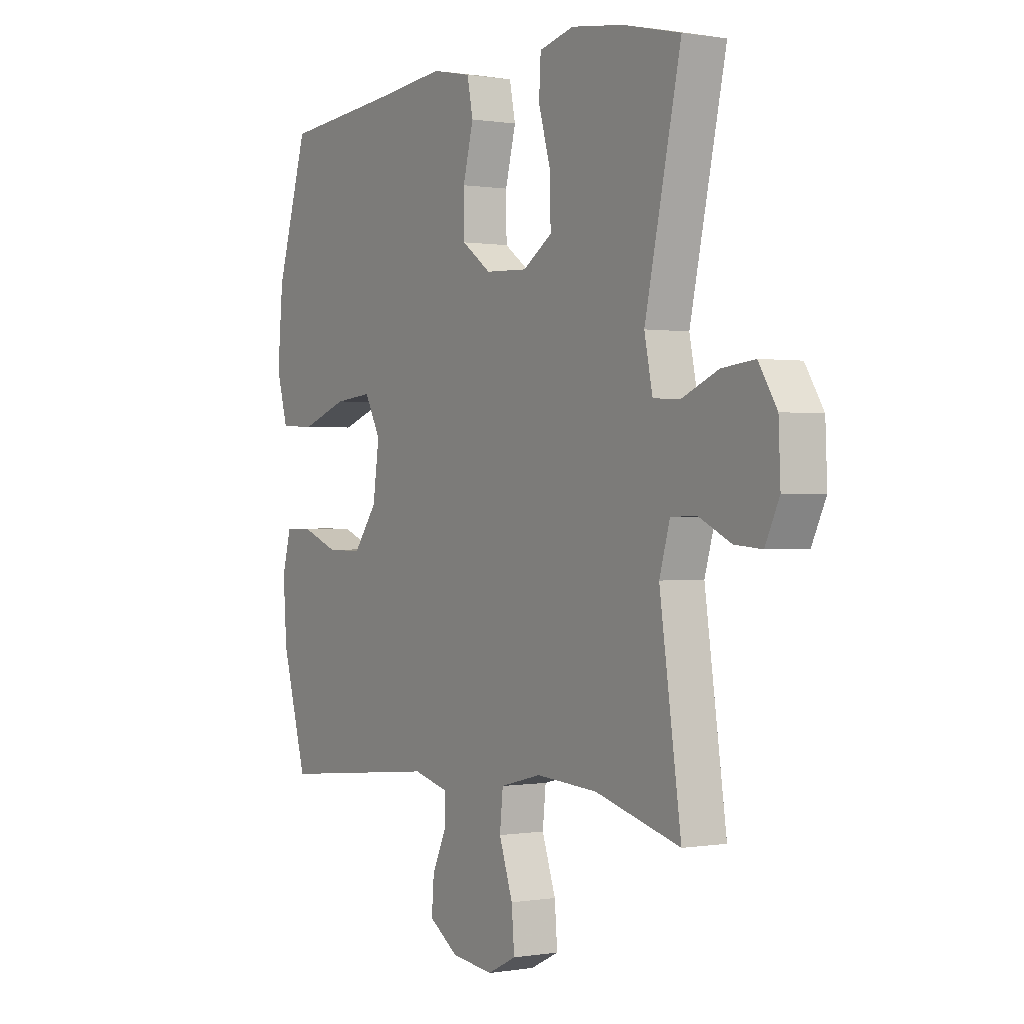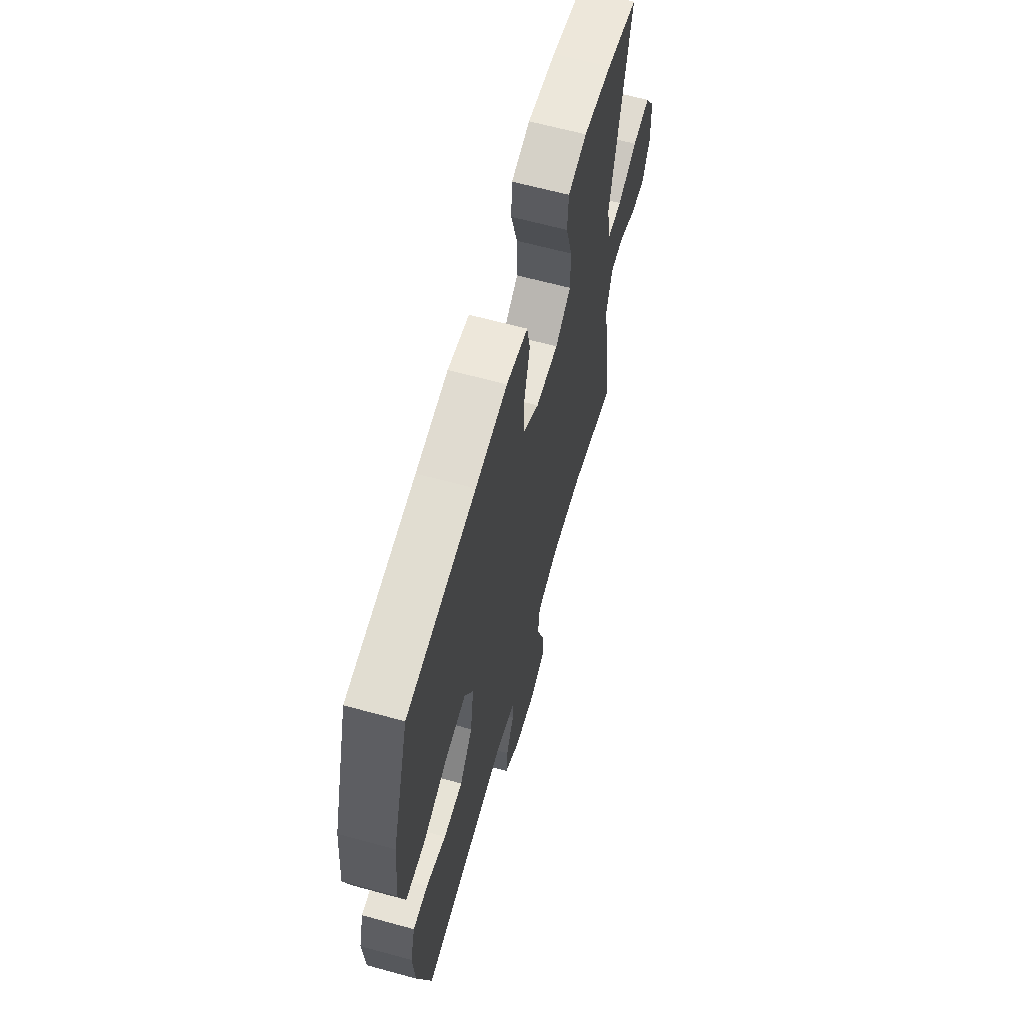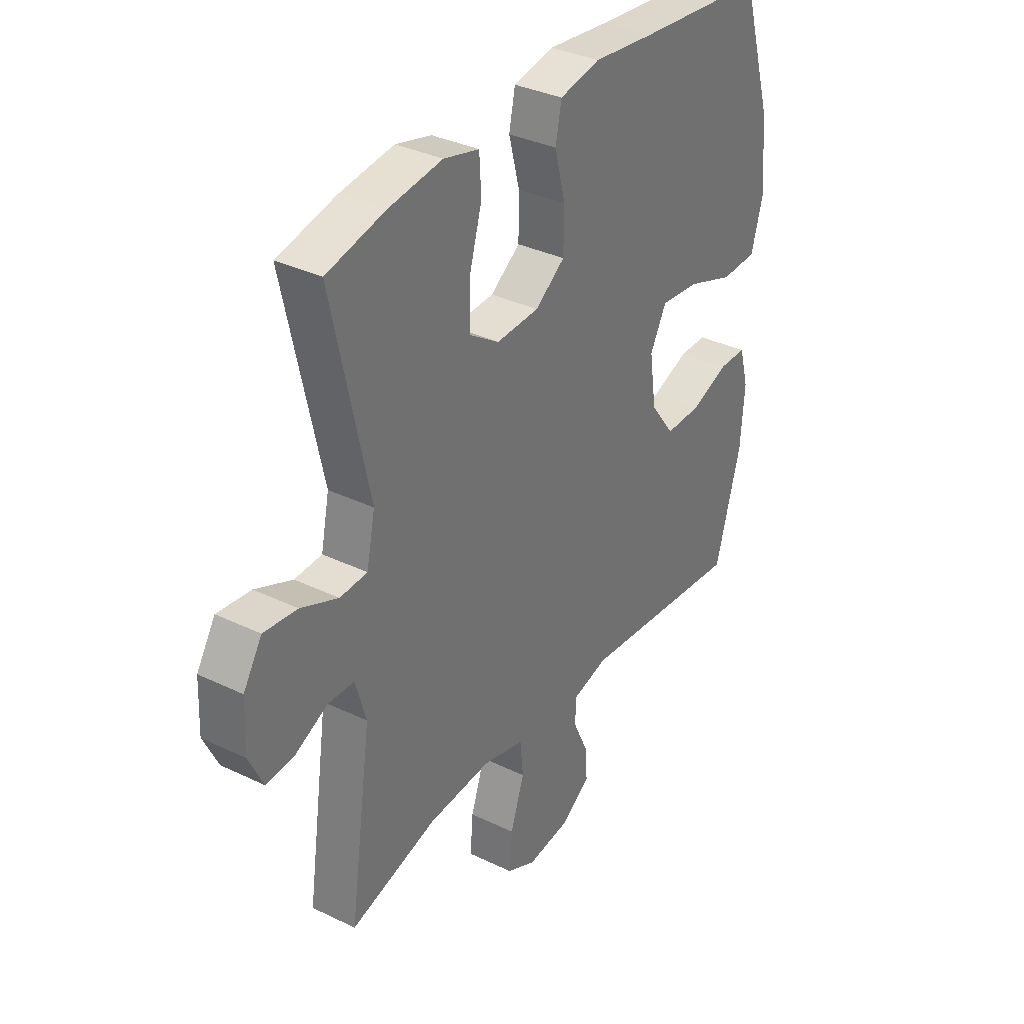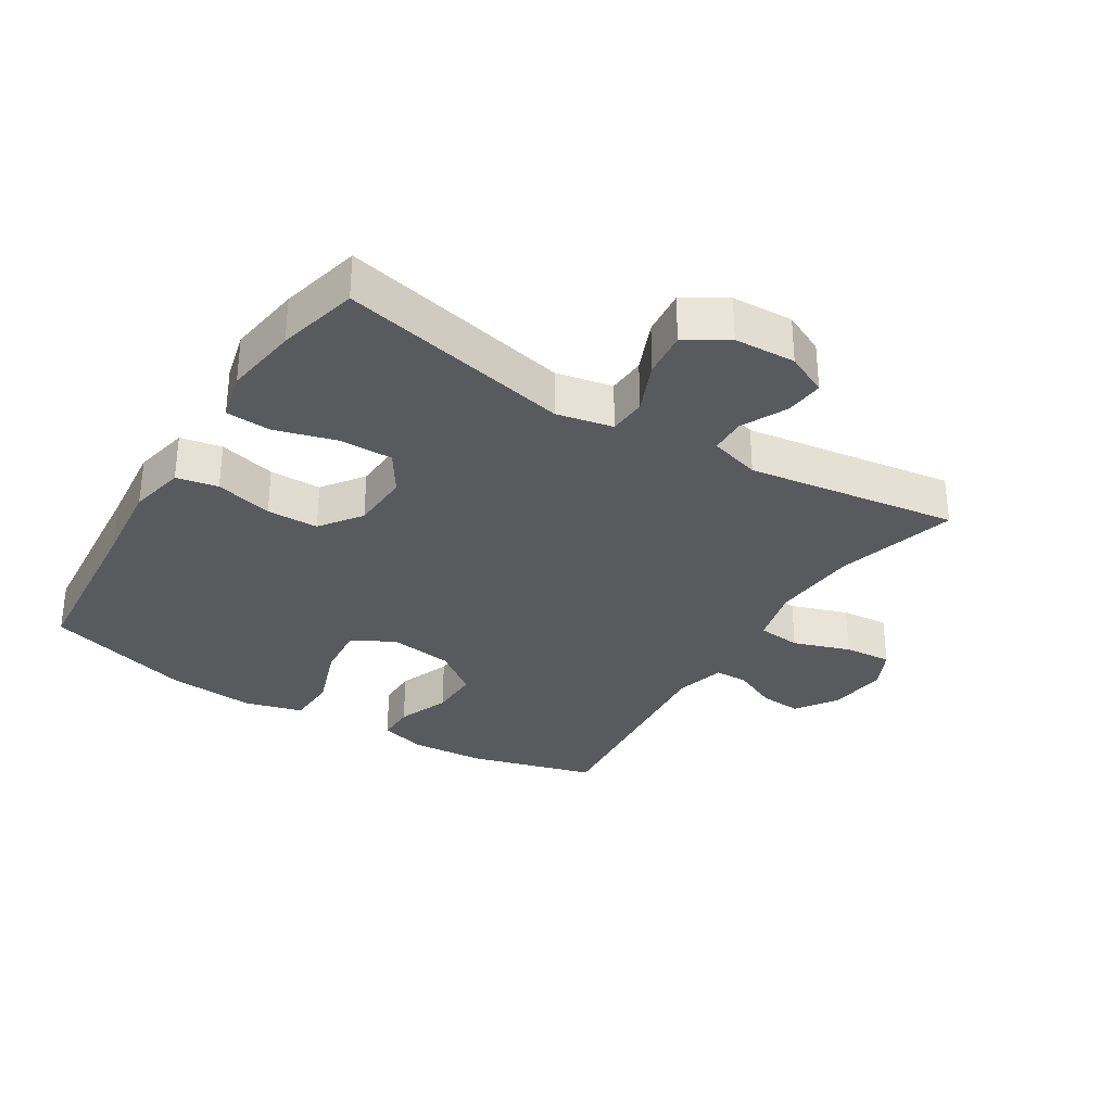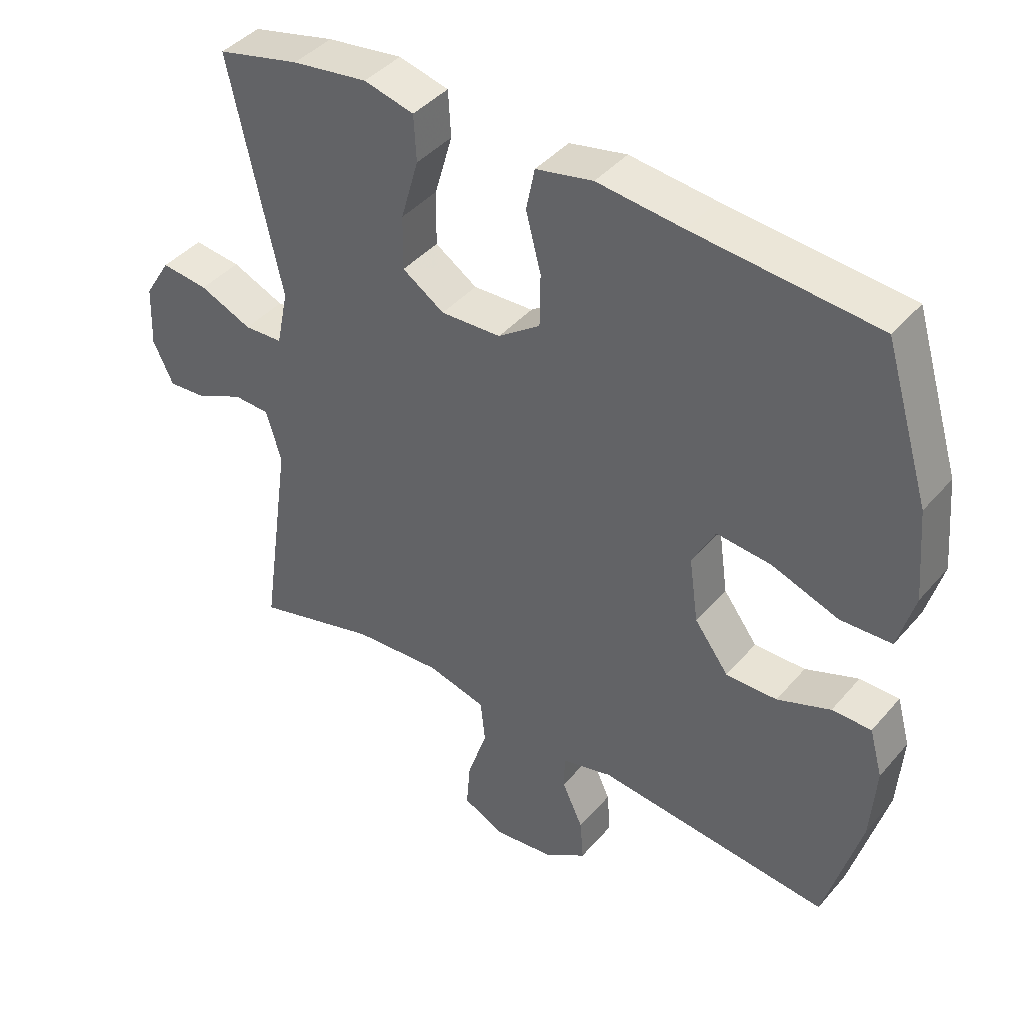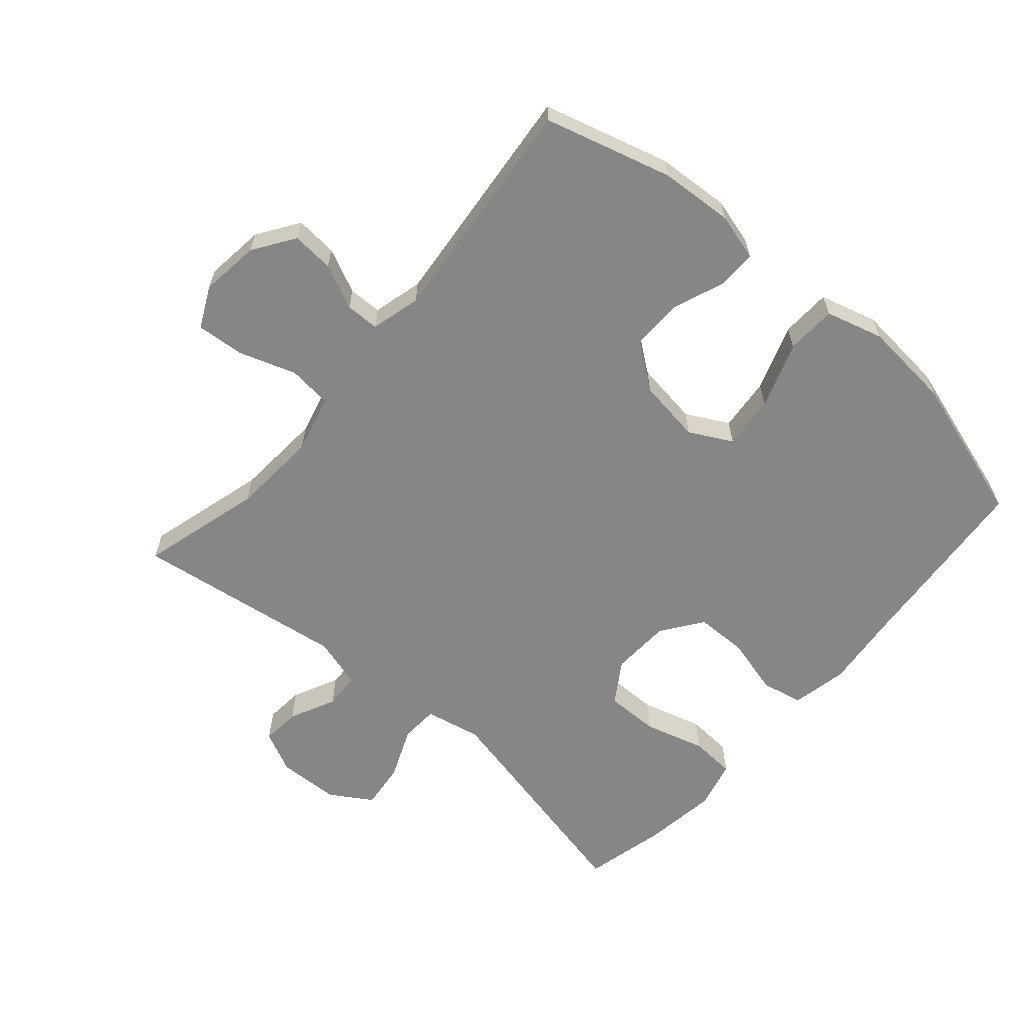
<metadata>
{"format":"obj","ext":"obj","renderer":"f3d","projection":"perspective","resolution":1024,"background":"white","views":[{"elev":0.2,"azim":57.6,"up":"+Z"},{"elev":63.5,"azim":-74.5,"up":"+Z"},{"elev":34.5,"azim":123.0,"up":"+Z"},{"elev":-31.6,"azim":58.0,"up":"+Y"},{"elev":41.7,"azim":-143.2,"up":"+Z"},{"elev":-62.2,"azim":-131.0,"up":"+Y"}]}
</metadata>
<code>
v 0.5 0.07 0.5
v 0.421 0.07 0.141
v 0.439 0.07 0.054
v 0.498 0.07 0.051
v 0.578 0.07 0.085
v 0.65 0.07 0.093
v 0.69 0.07 0.029
v 0.694 0.07 -0.066
v 0.663 0.07 -0.131
v 0.603 0.07 -0.126
v 0.532 0.07 -0.092
v 0.476 0.07 -0.094
v 0.453 0.07 -0.173
v 0.5 0.07 -0.5
v 0.313 0.07 -0.449
v 0.178 0.07 -0.44
v 0.088 0.07 -0.463
v 0.081 0.07 -0.531
v 0.111 0.07 -0.619
v 0.117 0.07 -0.693
v 0.054 0.07 -0.724
v -0.038 0.07 -0.713
v -0.102 0.07 -0.67
v -0.097 0.07 -0.605
v -0.065 0.07 -0.536
v -0.066 0.07 -0.484
v -0.143 0.07 -0.464
v -0.5 0.07 -0.5
v -0.555 0.07 -0.304
v -0.563 0.07 -0.19
v -0.543 0.07 -0.117
v -0.483 0.07 -0.117
v -0.402 0.07 -0.148
v -0.324 0.07 -0.149
v -0.272 0.07 -0.079
v -0.258 0.07 0.02
v -0.293 0.07 0.086
v -0.376 0.07 0.078
v -0.478 0.07 0.042
v -0.556 0.07 0.045
v -0.581 0.07 0.134
v -0.569 0.07 0.272
v -0.5 0.07 0.5
v -0.221 0.07 0.525
v -0.091 0.07 0.539
v -0.004 0.07 0.521
v 0.009 0.07 0.457
v -0.014 0.07 0.368
v -0.013 0.07 0.288
v 0.051 0.07 0.242
v 0.143 0.07 0.238
v 0.207 0.07 0.28
v 0.206 0.07 0.363
v 0.179 0.07 0.457
v 0.183 0.07 0.527
v 0.259 0.07 0.546
v 0.374 0.07 0.53
v 0.5 0 0.5
v 0.421 0 0.141
v 0.439 0 0.054
v 0.498 0 0.051
v 0.578 0 0.085
v 0.65 0 0.093
v 0.69 0 0.029
v 0.694 0 -0.066
v 0.663 0 -0.131
v 0.603 0 -0.126
v 0.532 0 -0.092
v 0.476 0 -0.094
v 0.453 0 -0.173
v 0.5 0 -0.5
v 0.313 0 -0.449
v 0.178 0 -0.44
v 0.088 0 -0.463
v 0.081 0 -0.531
v 0.111 0 -0.619
v 0.117 0 -0.693
v 0.054 0 -0.724
v -0.038 0 -0.713
v -0.102 0 -0.67
v -0.097 0 -0.605
v -0.065 0 -0.536
v -0.066 0 -0.484
v -0.143 0 -0.464
v -0.5 0 -0.5
v -0.555 0 -0.304
v -0.563 0 -0.19
v -0.543 0 -0.117
v -0.483 0 -0.117
v -0.402 0 -0.148
v -0.324 0 -0.149
v -0.272 0 -0.079
v -0.258 0 0.02
v -0.293 0 0.086
v -0.376 0 0.078
v -0.478 0 0.042
v -0.556 0 0.045
v -0.581 0 0.134
v -0.569 0 0.272
v -0.5 0 0.5
v -0.221 0 0.525
v -0.091 0 0.539
v -0.004 0 0.521
v 0.009 0 0.457
v -0.014 0 0.368
v -0.013 0 0.288
v 0.051 0 0.242
v 0.143 0 0.238
v 0.207 0 0.28
v 0.206 0 0.363
v 0.179 0 0.457
v 0.183 0 0.527
v 0.259 0 0.546
v 0.374 0 0.53
f 56 57 1 2
f 53 54 55 56
f 52 53 56 2
f 51 52 2 3
f 50 51 3
f 45 46 47 48
f 44 45 48 49
f 43 44 49
f 42 43 49 50
f 38 39 40 41
f 37 38 41 42
f 30 31 32 33
f 30 33 34
f 27 28 29 30
f 26 27 30 34
f 22 23 24 25
f 22 25 26
f 21 22 26
f 18 19 20 21
f 17 18 21 26
f 16 17 26 34
f 13 14 15
f 12 13 15 16
f 8 9 10 11
f 8 11 12
f 7 8 12
f 4 5 6 7
f 3 4 7 12
f 37 42 50 3
f 12 16 34 35
f 12 35 36
f 3 12 36 37
f 59 58 114 113
f 113 112 111 110
f 59 113 110 109
f 60 59 109 108
f 60 108 107
f 105 104 103 102
f 106 105 102 101
f 106 101 100
f 107 106 100 99
f 98 97 96 95
f 99 98 95 94
f 90 89 88 87
f 91 90 87
f 87 86 85 84
f 91 87 84 83
f 82 81 80 79
f 83 82 79
f 83 79 78
f 78 77 76 75
f 83 78 75 74
f 91 83 74 73
f 72 71 70
f 73 72 70 69
f 68 67 66 65
f 69 68 65
f 69 65 64
f 64 63 62 61
f 69 64 61 60
f 60 107 99 94
f 92 91 73 69
f 93 92 69
f 94 93 69 60
f 1 58 59 2
f 2 59 60 3
f 3 60 61 4
f 4 61 62 5
f 5 62 63 6
f 6 63 64 7
f 7 64 65 8
f 8 65 66 9
f 9 66 67 10
f 10 67 68 11
f 11 68 69 12
f 12 69 70 13
f 13 70 71 14
f 14 71 72 15
f 15 72 73 16
f 16 73 74 17
f 17 74 75 18
f 18 75 76 19
f 19 76 77 20
f 20 77 78 21
f 21 78 79 22
f 22 79 80 23
f 23 80 81 24
f 24 81 82 25
f 25 82 83 26
f 26 83 84 27
f 27 84 85 28
f 28 85 86 29
f 29 86 87 30
f 30 87 88 31
f 31 88 89 32
f 32 89 90 33
f 33 90 91 34
f 34 91 92 35
f 35 92 93 36
f 36 93 94 37
f 37 94 95 38
f 38 95 96 39
f 39 96 97 40
f 40 97 98 41
f 41 98 99 42
f 42 99 100 43
f 43 100 101 44
f 44 101 102 45
f 45 102 103 46
f 46 103 104 47
f 47 104 105 48
f 48 105 106 49
f 49 106 107 50
f 50 107 108 51
f 51 108 109 52
f 52 109 110 53
f 53 110 111 54
f 54 111 112 55
f 55 112 113 56
f 56 113 114 57
f 57 114 58 1

</code>
